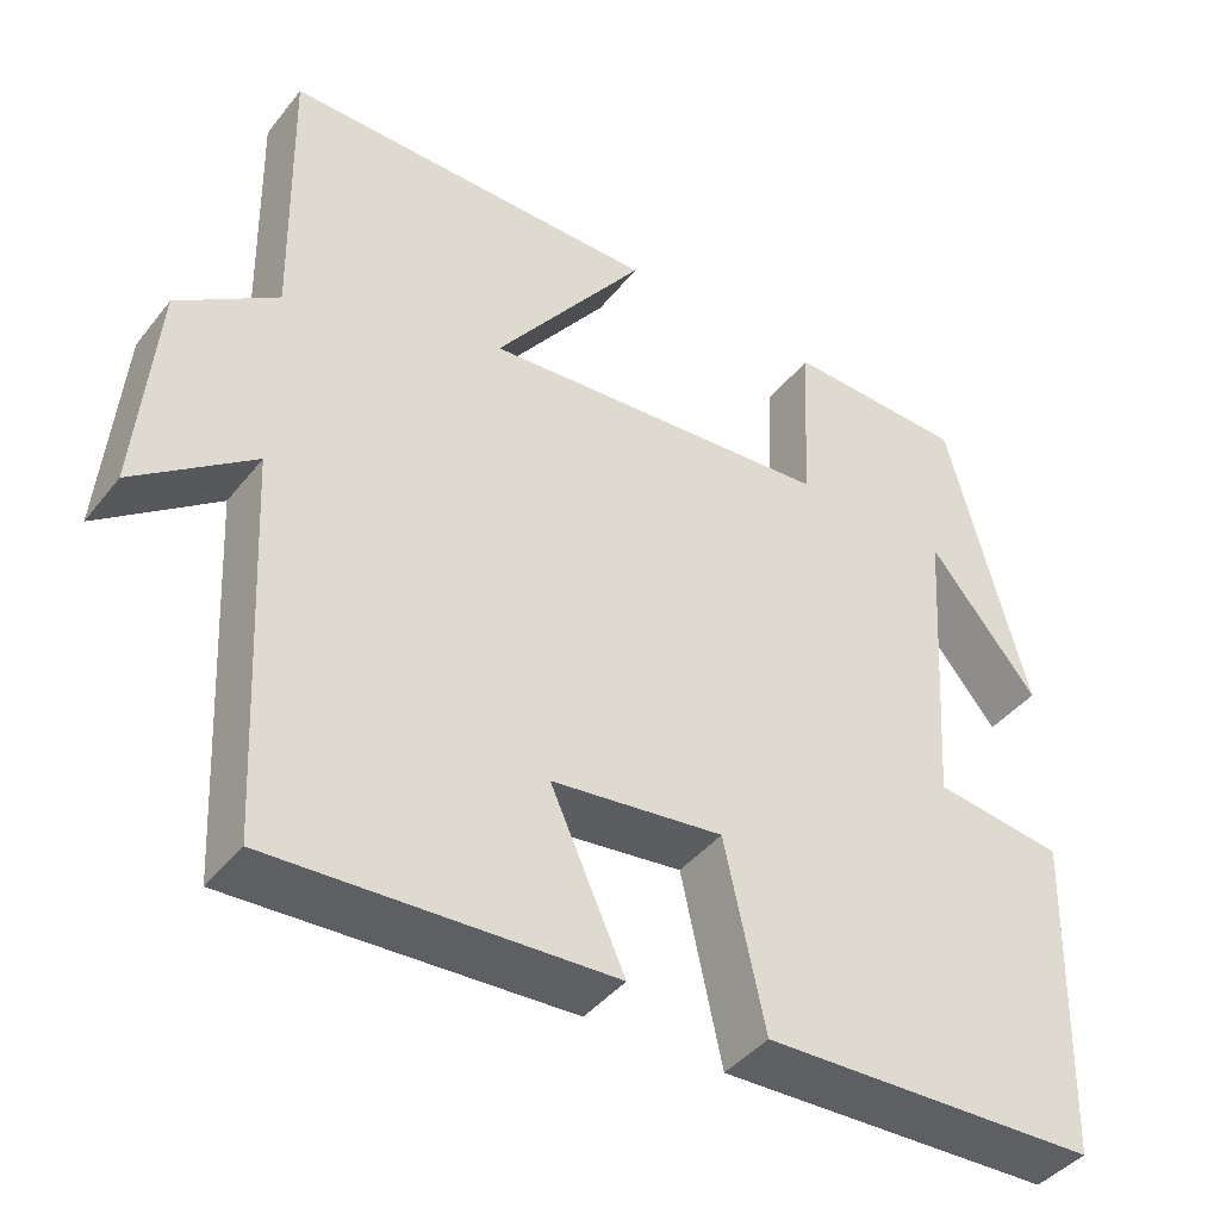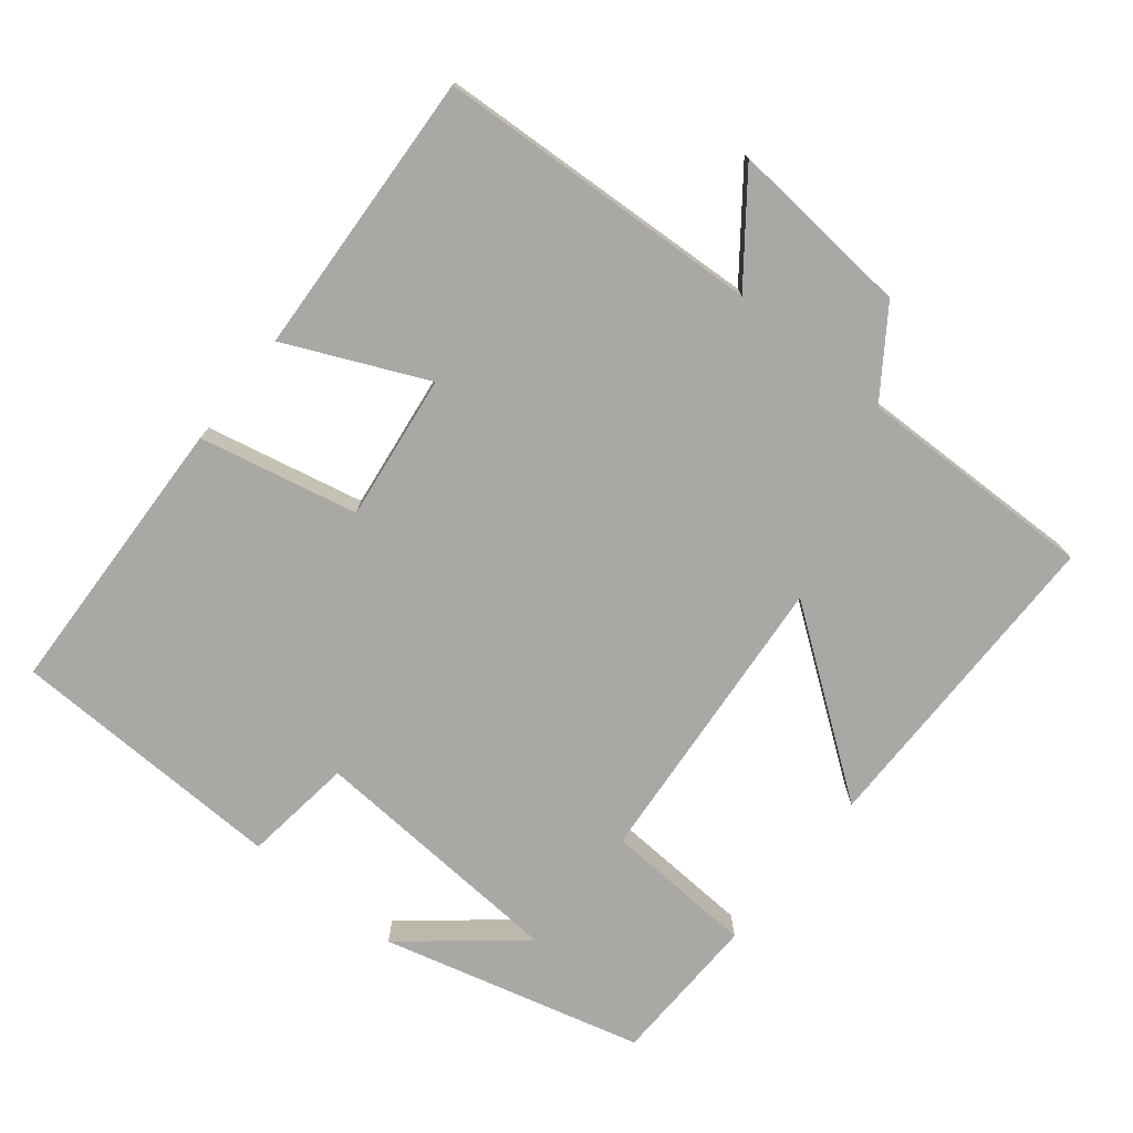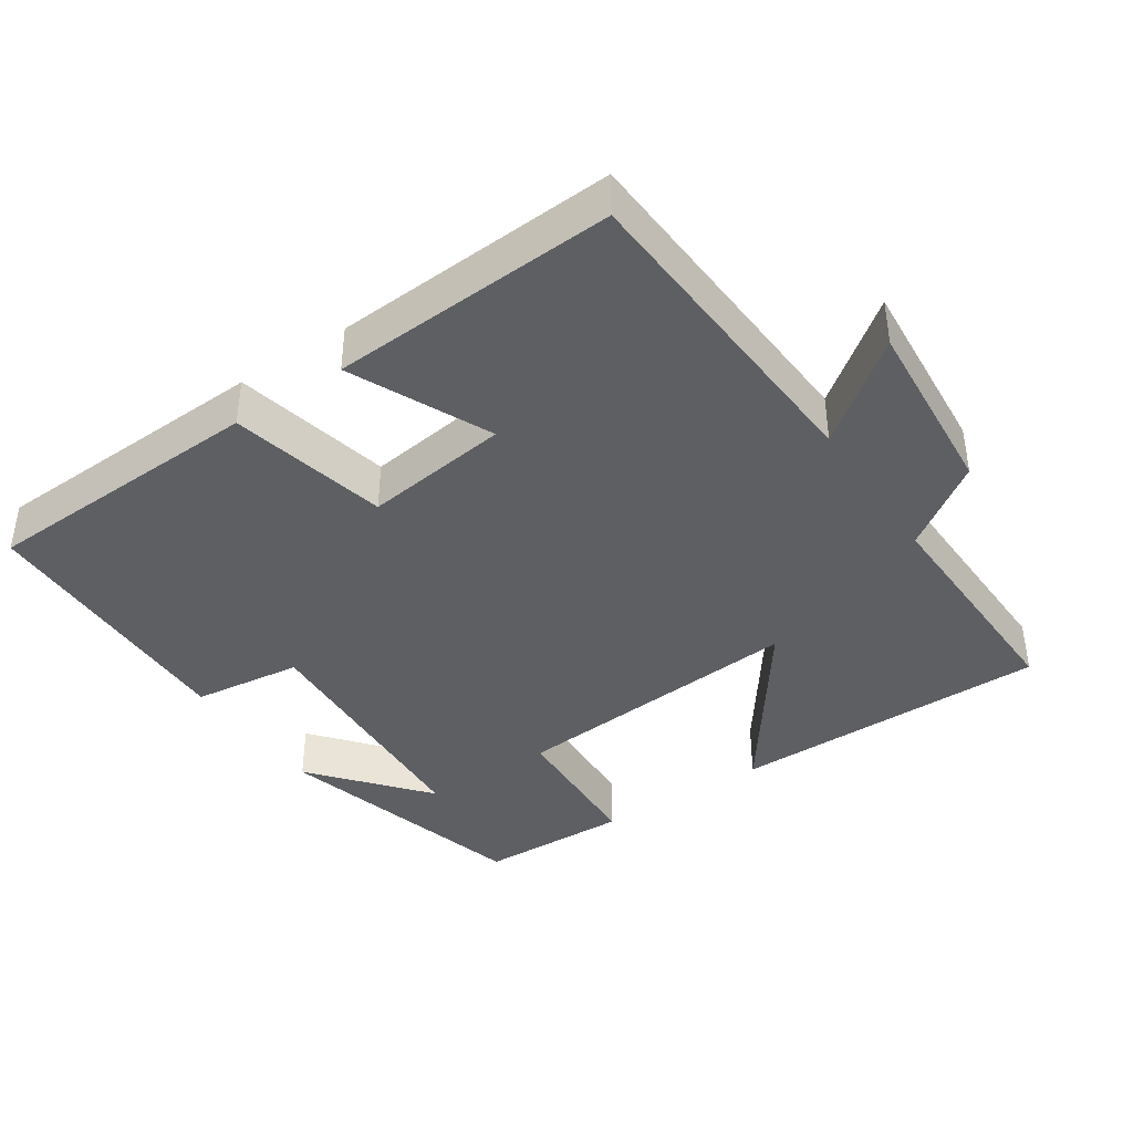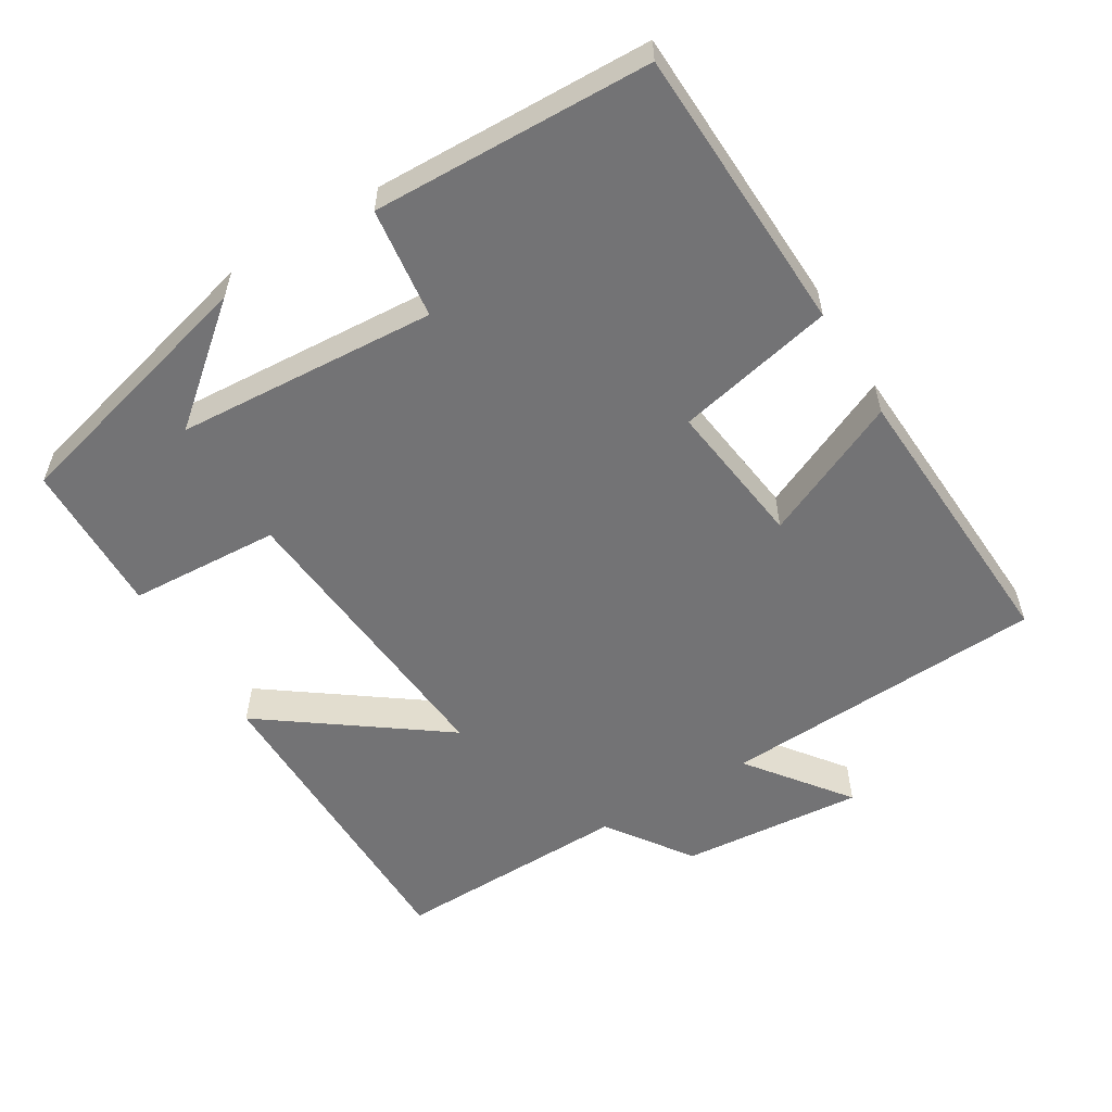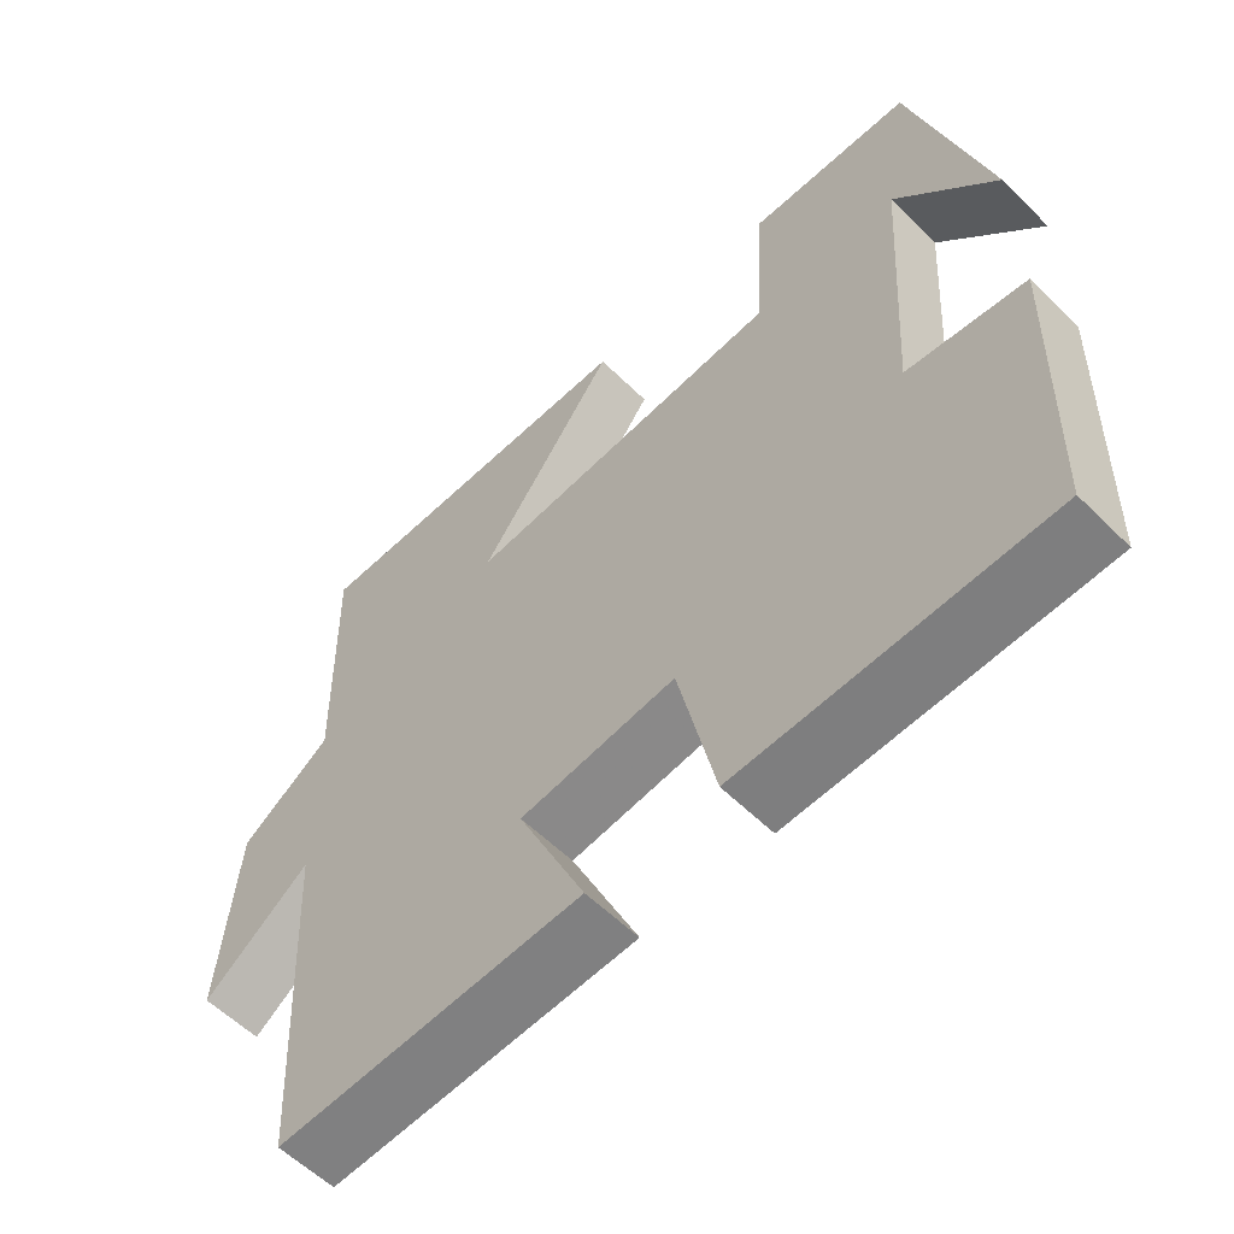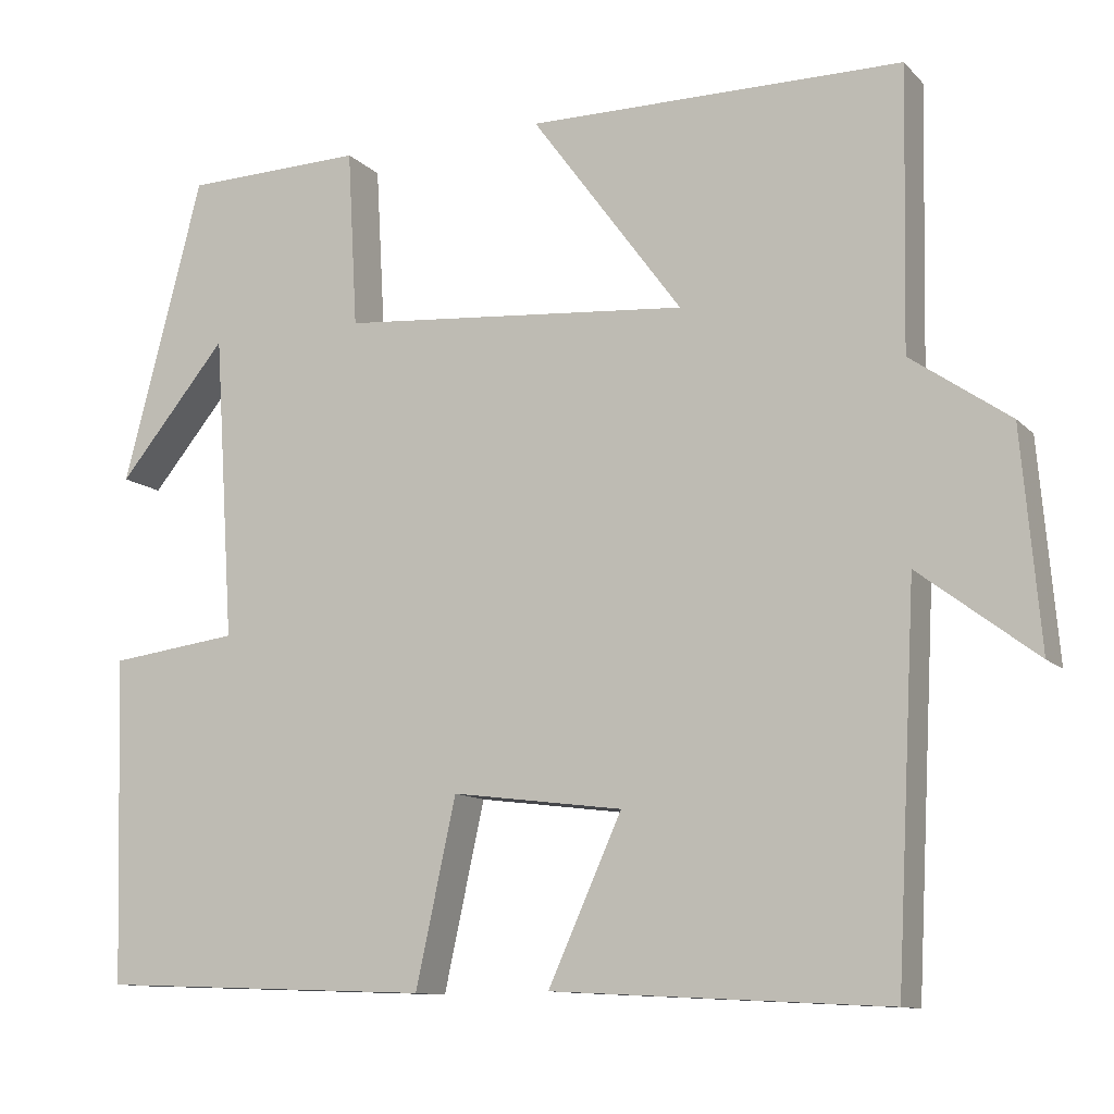
<metadata>
{"format":"obj","ext":"obj","renderer":"f3d","projection":"perspective","resolution":1024,"background":"white","views":[{"elev":-42.3,"azim":-35.1,"up":"+Z"},{"elev":-75.2,"azim":-128.8,"up":"+Y"},{"elev":-39.9,"azim":-145.9,"up":"+Y"},{"elev":-56.0,"azim":121.3,"up":"+Y"},{"elev":-57.8,"azim":44.5,"up":"+Z"},{"elev":-11.2,"azim":-154.7,"up":"+Z"}]}
</metadata>
<code>
v 0.405 0.07 0.494
v 0.5 0.07 0.129
v 0.37 0.07 0.287
v 0.346 0.07 -0.077
v 0.5 0.07 -0.097
v 0.488 0.07 -0.485
v 0.088 0.07 -0.5
v 0.04 0.07 -0.279
v -0.164 0.07 -0.305
v -0.076 0.07 -0.5
v -0.476 0.07 -0.521
v -0.5 0.07 -0.066
v -0.64 0.07 -0.172
v -0.618 0.07 0.084
v -0.5 0.07 0.166
v -0.507 0.07 0.499
v -0.059 0.07 0.5
v -0.239 0.07 0.254
v 0.179 0.07 0.288
v 0.191 0.07 0.5
v 0.405 0 0.494
v 0.5 0 0.129
v 0.37 0 0.287
v 0.346 0 -0.077
v 0.5 0 -0.097
v 0.488 0 -0.485
v 0.088 0 -0.5
v 0.04 0 -0.279
v -0.164 0 -0.305
v -0.076 0 -0.5
v -0.476 0 -0.521
v -0.5 0 -0.066
v -0.64 0 -0.172
v -0.618 0 0.084
v -0.5 0 0.166
v -0.507 0 0.499
v -0.059 0 0.5
v -0.239 0 0.254
v 0.179 0 0.288
v 0.191 0 0.5
f 19 20 1
f 15 16 17 18
f 15 18 19
f 12 13 14 15
f 12 15 19
f 9 10 11 12
f 8 9 12 19
f 4 5 6 7
f 3 4 7 8
f 1 2 3
f 1 3 8 19
f 21 40 39
f 38 37 36 35
f 39 38 35
f 35 34 33 32
f 39 35 32
f 32 31 30 29
f 39 32 29 28
f 27 26 25 24
f 28 27 24 23
f 23 22 21
f 39 28 23 21
f 1 21 22 2
f 2 22 23 3
f 3 23 24 4
f 4 24 25 5
f 5 25 26 6
f 6 26 27 7
f 7 27 28 8
f 8 28 29 9
f 9 29 30 10
f 10 30 31 11
f 11 31 32 12
f 12 32 33 13
f 13 33 34 14
f 14 34 35 15
f 15 35 36 16
f 16 36 37 17
f 17 37 38 18
f 18 38 39 19
f 19 39 40 20
f 20 40 21 1

</code>
